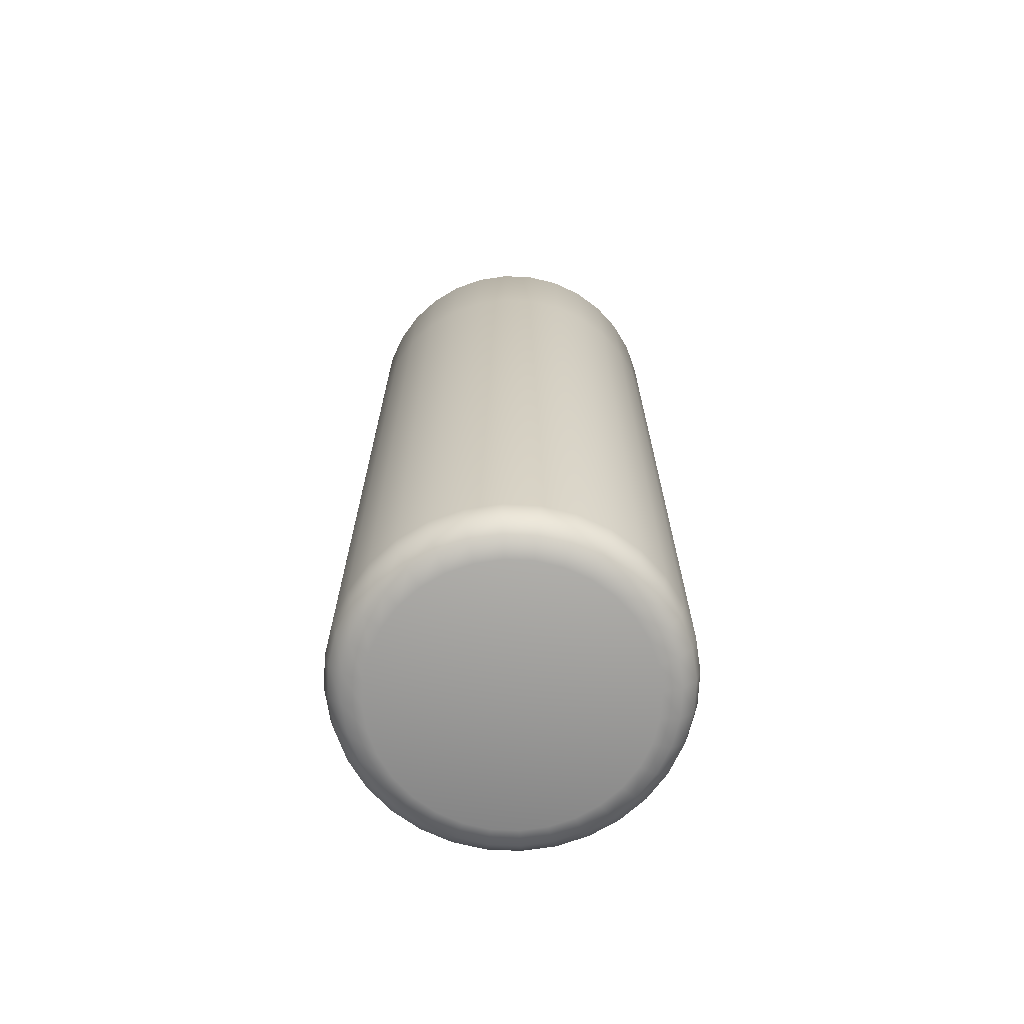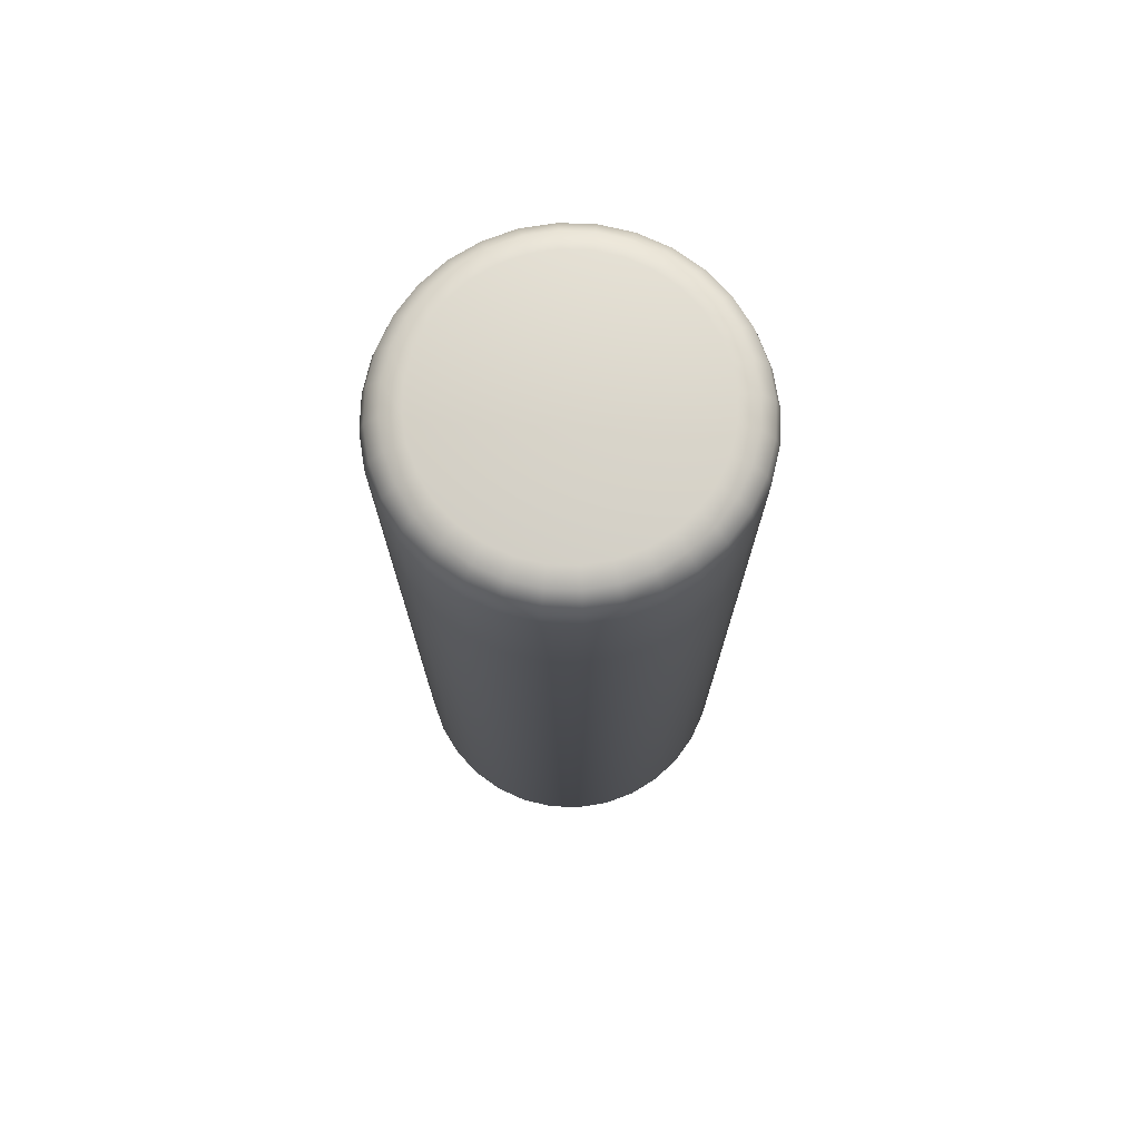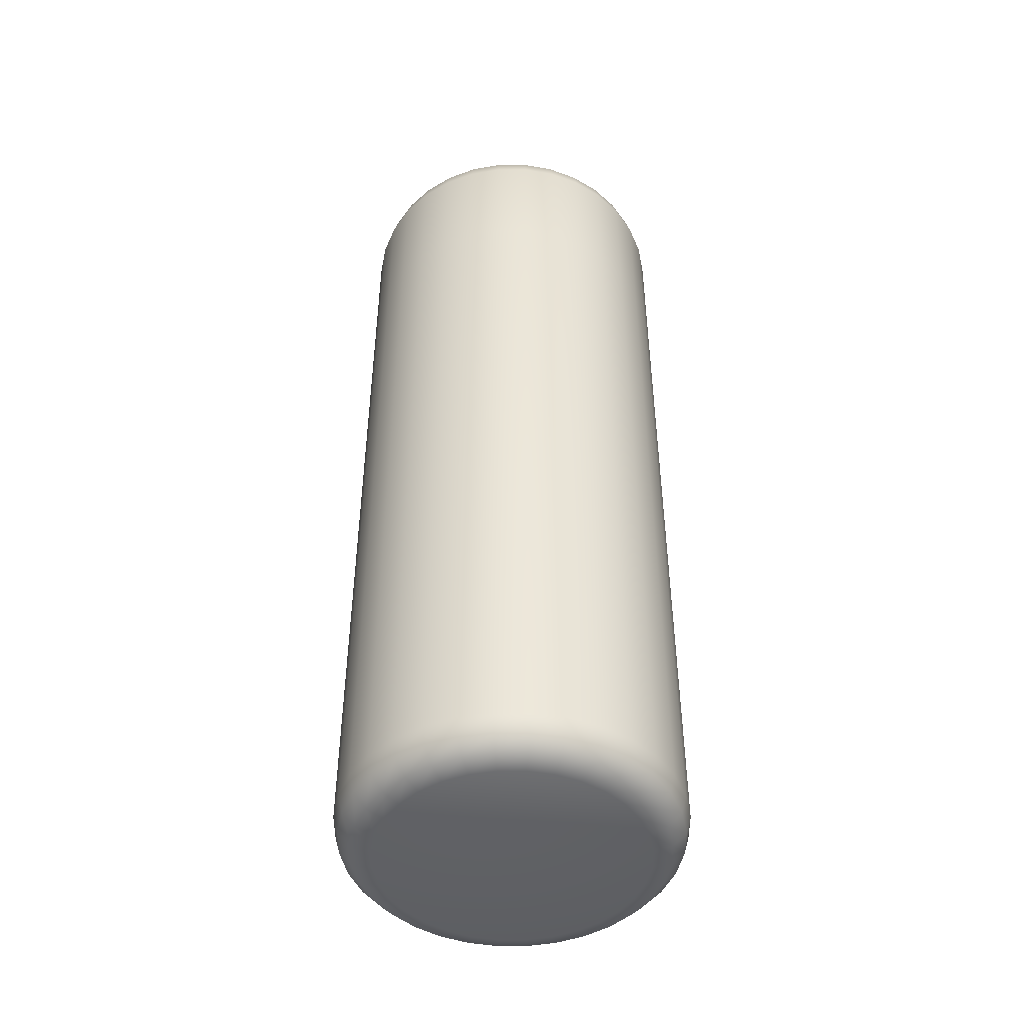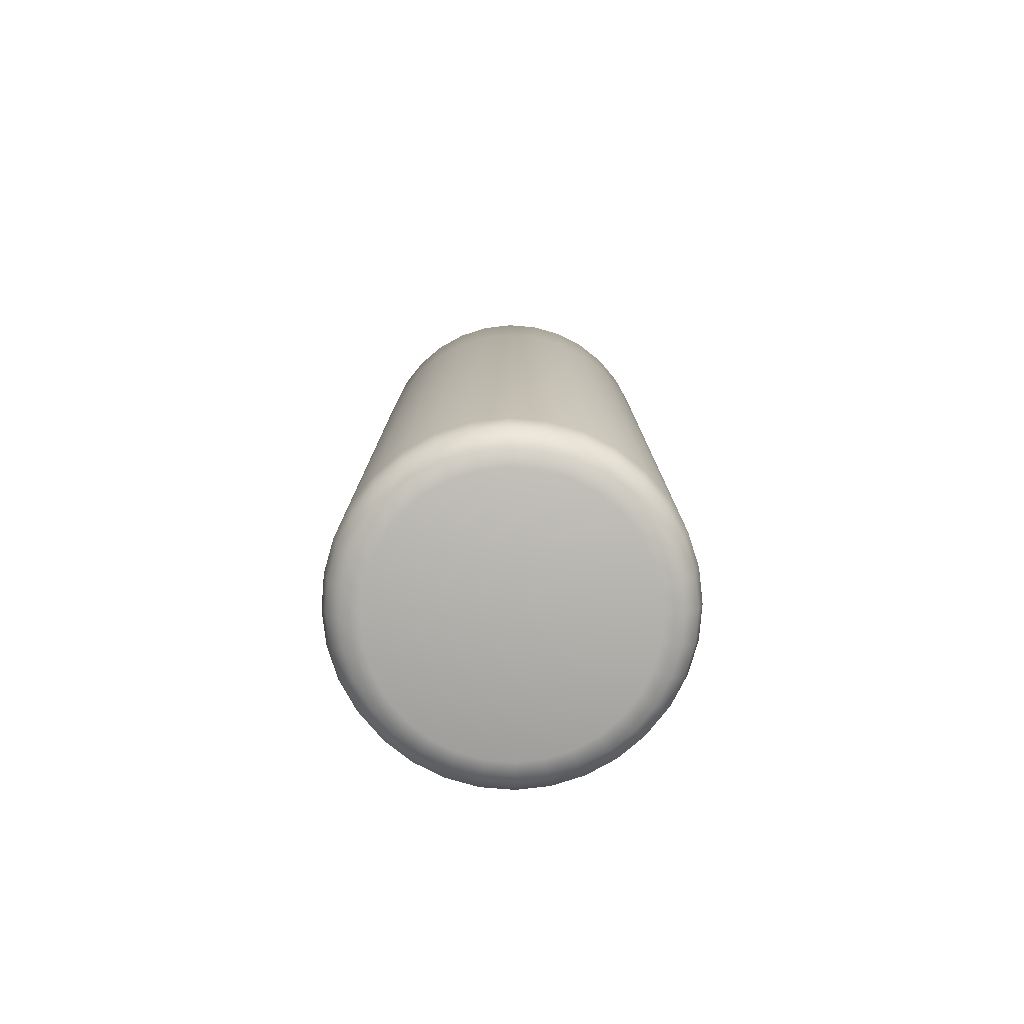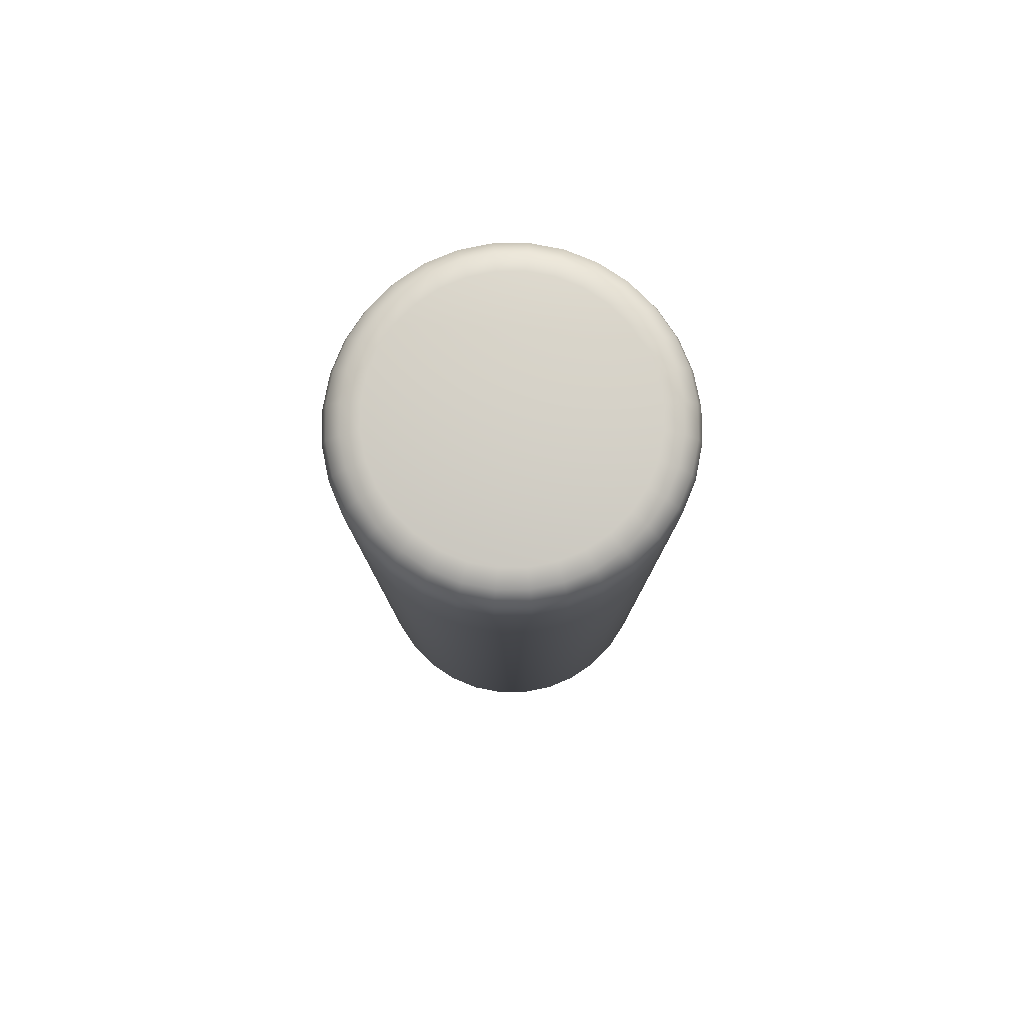
<metadata>
{"format":"obj","ext":"obj","renderer":"f3d","projection":"perspective","resolution":1024,"background":"white","views":[{"elev":-69.7,"azim":14.2,"up":"+Z"},{"elev":74.0,"azim":154.0,"up":"+Z"},{"elev":-46.7,"azim":-5.6,"up":"+Z"},{"elev":-78.9,"azim":12.2,"up":"+Z"},{"elev":80.0,"azim":-50.9,"up":"+Z"}]}
</metadata>
<code>
o Cylinder
v 0 -0.3905 -1.4
v 0 -0.5 -1.291
v 0 -0.4453 -1.385
v 0 -0.4853 -1.346
v 0.07619 -0.383 -1.4
v 0.09755 -0.4904 -1.291
v 0.08687 -0.4367 -1.385
v 0.09468 -0.476 -1.346
v 0.1495 -0.3608 -1.4
v 0.1913 -0.4619 -1.291
v 0.1704 -0.4114 -1.385
v 0.1857 -0.4484 -1.346
v 0.217 -0.3247 -1.4
v 0.2778 -0.4157 -1.291
v 0.2474 -0.3702 -1.385
v 0.2696 -0.4035 -1.346
v 0.2762 -0.2762 -1.4
v 0.3536 -0.3536 -1.291
v 0.3149 -0.3149 -1.385
v 0.3432 -0.3432 -1.346
v 0.3247 -0.217 -1.4
v 0.4157 -0.2778 -1.291
v 0.3702 -0.2474 -1.385
v 0.4035 -0.2696 -1.346
v 0.3608 -0.1495 -1.4
v 0.4619 -0.1913 -1.291
v 0.4114 -0.1704 -1.385
v 0.4484 -0.1857 -1.346
v 0.383 -0.07619 -1.4
v 0.4904 -0.09755 -1.291
v 0.4367 -0.08687 -1.385
v 0.476 -0.09468 -1.346
v 0.3905 -0 -1.4
v 0.5 -0 -1.291
v 0.4453 -0 -1.385
v 0.4853 -0 -1.346
v 0.383 0.07619 -1.4
v 0.4904 0.09755 -1.291
v 0.4367 0.08687 -1.385
v 0.476 0.09468 -1.346
v 0.3608 0.1495 -1.4
v 0.4619 0.1913 -1.291
v 0.4114 0.1704 -1.385
v 0.4484 0.1857 -1.346
v 0.3247 0.217 -1.4
v 0.4157 0.2778 -1.291
v 0.3702 0.2474 -1.385
v 0.4035 0.2696 -1.346
v 0.2762 0.2762 -1.4
v 0.3536 0.3536 -1.291
v 0.3149 0.3149 -1.385
v 0.3432 0.3432 -1.346
v 0.217 0.3247 -1.4
v 0.2778 0.4157 -1.291
v 0.2474 0.3702 -1.385
v 0.2696 0.4035 -1.346
v 0.1495 0.3608 -1.4
v 0.1913 0.4619 -1.291
v 0.1704 0.4114 -1.385
v 0.1857 0.4484 -1.346
v 0.07619 0.383 -1.4
v 0.09755 0.4904 -1.291
v 0.08687 0.4367 -1.385
v 0.09468 0.476 -1.346
v -0 0.3905 -1.4
v -0 0.5 -1.291
v -0 0.4453 -1.385
v -0 0.4853 -1.346
v -0.07619 0.383 -1.4
v -0.09755 0.4904 -1.291
v -0.08687 0.4367 -1.385
v -0.09468 0.476 -1.346
v -0.1495 0.3608 -1.4
v -0.1913 0.4619 -1.291
v -0.1704 0.4114 -1.385
v -0.1857 0.4484 -1.346
v -0.217 0.3247 -1.4
v -0.2778 0.4157 -1.291
v -0.2474 0.3702 -1.385
v -0.2696 0.4035 -1.346
v -0.2762 0.2762 -1.4
v -0.3536 0.3536 -1.291
v -0.3149 0.3149 -1.385
v -0.3432 0.3432 -1.346
v -0.3247 0.217 -1.4
v -0.4157 0.2778 -1.291
v -0.3702 0.2474 -1.385
v -0.4035 0.2696 -1.346
v -0.3608 0.1495 -1.4
v -0.4619 0.1913 -1.291
v -0.4114 0.1704 -1.385
v -0.4484 0.1857 -1.346
v -0.383 0.07619 -1.4
v -0.4904 0.09755 -1.291
v -0.4367 0.08687 -1.385
v -0.476 0.09468 -1.346
v -0.3905 -0 -1.4
v -0.5 -0 -1.291
v -0.4453 -0 -1.385
v -0.4853 -0 -1.346
v -0.383 -0.07619 -1.4
v -0.4904 -0.09755 -1.291
v -0.4367 -0.08687 -1.385
v -0.476 -0.09468 -1.346
v -0.3608 -0.1495 -1.4
v -0.4619 -0.1913 -1.291
v -0.4114 -0.1704 -1.385
v -0.4484 -0.1857 -1.346
v -0.3247 -0.217 -1.4
v -0.4157 -0.2778 -1.291
v -0.3702 -0.2474 -1.385
v -0.4035 -0.2696 -1.346
v -0.2762 -0.2762 -1.4
v -0.3536 -0.3536 -1.291
v -0.3149 -0.3149 -1.385
v -0.3432 -0.3432 -1.346
v -0.217 -0.3247 -1.4
v -0.2778 -0.4157 -1.291
v -0.2474 -0.3702 -1.385
v -0.2696 -0.4035 -1.346
v -0.1495 -0.3608 -1.4
v -0.1913 -0.4619 -1.291
v -0.1704 -0.4114 -1.385
v -0.1857 -0.4484 -1.346
v -0.07619 -0.383 -1.4
v -0.09755 -0.4904 -1.291
v -0.08687 -0.4367 -1.385
v -0.09468 -0.476 -1.346
v 0 -0.5 0.9
v 0.09755 -0.4904 0.9
v -0.09755 -0.4904 0.9
v 0.1913 -0.4619 0.9
v 0.2778 -0.4157 0.9
v 0.3536 -0.3536 0.9
v 0.4157 -0.2778 0.9
v 0.4619 -0.1913 0.9
v 0.4904 -0.09755 0.9
v 0.5 0 0.9
v 0.4904 0.09755 0.9
v 0.4619 0.1913 0.9
v 0.4157 0.2778 0.9
v 0.3536 0.3536 0.9
v 0.2778 0.4157 0.9
v 0.1913 0.4619 0.9
v 0.09755 0.4904 0.9
v -0 0.5 0.9
v -0.09755 0.4904 0.9
v -0.1913 0.4619 0.9
v -0.2778 0.4157 0.9
v -0.3536 0.3536 0.9
v -0.4157 0.2778 0.9
v -0.4619 0.1913 0.9
v -0.4904 0.09755 0.9
v -0.5 0 0.9
v -0.4904 -0.09755 0.9
v -0.4619 -0.1913 0.9
v -0.4157 -0.2778 0.9
v -0.3536 -0.3536 0.9
v -0.2778 -0.4157 0.9
v -0.1913 -0.4619 0.9
f 131 126 2 129
f 132 10 14 133
f 133 14 18 134
f 134 18 22 135
f 135 22 26 136
f 136 26 30 137
f 137 30 34 138
f 138 34 38 139
f 139 38 42 140
f 140 42 46 141
f 141 46 50 142
f 142 50 54 143
f 143 54 58 144
f 144 58 62 145
f 145 62 66 146
f 146 66 70 147
f 147 70 74 148
f 148 74 78 149
f 149 78 82 150
f 150 82 86 151
f 151 86 90 152
f 152 90 94 153
f 153 94 98 154
f 154 98 102 155
f 155 102 106 156
f 156 106 110 157
f 157 110 114 158
f 158 114 118 159
f 159 118 122 160
f 160 122 126 131
f 130 6 10 132
f 5 1 125 121 117 113 109 105 101 97 93 89 85 81 77 73 69 65 61 57 53 49 45 41 37 33 29 25 21 17 13 9
f 129 2 6 130
f 6 2 4 8
f 8 4 3 7
f 7 3 1 5
f 10 6 8 12
f 12 8 7 11
f 11 7 5 9
f 14 10 12 16
f 16 12 11 15
f 15 11 9 13
f 18 14 16 20
f 20 16 15 19
f 19 15 13 17
f 22 18 20 24
f 24 20 19 23
f 23 19 17 21
f 26 22 24 28
f 28 24 23 27
f 27 23 21 25
f 30 26 28 32
f 32 28 27 31
f 31 27 25 29
f 34 30 32 36
f 36 32 31 35
f 35 31 29 33
f 38 34 36 40
f 40 36 35 39
f 39 35 33 37
f 42 38 40 44
f 44 40 39 43
f 43 39 37 41
f 46 42 44 48
f 48 44 43 47
f 47 43 41 45
f 50 46 48 52
f 52 48 47 51
f 51 47 45 49
f 54 50 52 56
f 56 52 51 55
f 55 51 49 53
f 58 54 56 60
f 60 56 55 59
f 59 55 53 57
f 62 58 60 64
f 64 60 59 63
f 63 59 57 61
f 66 62 64 68
f 68 64 63 67
f 67 63 61 65
f 70 66 68 72
f 72 68 67 71
f 71 67 65 69
f 74 70 72 76
f 76 72 71 75
f 75 71 69 73
f 78 74 76 80
f 80 76 75 79
f 79 75 73 77
f 82 78 80 84
f 84 80 79 83
f 83 79 77 81
f 86 82 84 88
f 88 84 83 87
f 87 83 81 85
f 90 86 88 92
f 92 88 87 91
f 91 87 85 89
f 94 90 92 96
f 96 92 91 95
f 95 91 89 93
f 98 94 96 100
f 100 96 95 99
f 99 95 93 97
f 102 98 100 104
f 104 100 99 103
f 103 99 97 101
f 106 102 104 108
f 108 104 103 107
f 107 103 101 105
f 110 106 108 112
f 112 108 107 111
f 111 107 105 109
f 114 110 112 116
f 116 112 111 115
f 115 111 109 113
f 118 114 116 120
f 120 116 115 119
f 119 115 113 117
f 122 118 120 124
f 124 120 119 123
f 123 119 117 121
f 126 122 124 128
f 128 124 123 127
f 127 123 121 125
f 2 126 128 4
f 4 128 127 3
f 3 127 125 1
o Cylinder.001
v 0 -0.3905 1.4
v 0 -0.5 1.291
v 0 -0.4453 1.385
v 0 -0.4853 1.346
v 0.07619 -0.383 1.4
v 0.09755 -0.4904 1.291
v 0.08687 -0.4367 1.385
v 0.09468 -0.476 1.346
v 0.1495 -0.3608 1.4
v 0.1913 -0.4619 1.291
v 0.1704 -0.4114 1.385
v 0.1857 -0.4484 1.346
v 0.217 -0.3247 1.4
v 0.2778 -0.4157 1.291
v 0.2474 -0.3702 1.385
v 0.2696 -0.4035 1.346
v 0.2762 -0.2762 1.4
v 0.3536 -0.3536 1.291
v 0.3149 -0.3149 1.385
v 0.3432 -0.3432 1.346
v 0.3247 -0.217 1.4
v 0.4157 -0.2778 1.291
v 0.3702 -0.2474 1.385
v 0.4035 -0.2696 1.346
v 0.3608 -0.1495 1.4
v 0.4619 -0.1913 1.291
v 0.4114 -0.1704 1.385
v 0.4484 -0.1857 1.346
v 0.383 -0.07619 1.4
v 0.4904 -0.09755 1.291
v 0.4367 -0.08687 1.385
v 0.476 -0.09468 1.346
v 0.3905 0 1.4
v 0.5 0 1.291
v 0.4453 0 1.385
v 0.4853 0 1.346
v 0.383 0.07619 1.4
v 0.4904 0.09755 1.291
v 0.4367 0.08687 1.385
v 0.476 0.09468 1.346
v 0.3608 0.1495 1.4
v 0.4619 0.1913 1.291
v 0.4114 0.1704 1.385
v 0.4484 0.1857 1.346
v 0.3247 0.217 1.4
v 0.4157 0.2778 1.291
v 0.3702 0.2474 1.385
v 0.4035 0.2696 1.346
v 0.2762 0.2762 1.4
v 0.3536 0.3536 1.291
v 0.3149 0.3149 1.385
v 0.3432 0.3432 1.346
v 0.217 0.3247 1.4
v 0.2778 0.4157 1.291
v 0.2474 0.3702 1.385
v 0.2696 0.4035 1.346
v 0.1495 0.3608 1.4
v 0.1913 0.4619 1.291
v 0.1704 0.4114 1.385
v 0.1857 0.4484 1.346
v 0.07619 0.383 1.4
v 0.09755 0.4904 1.291
v 0.08687 0.4367 1.385
v 0.09468 0.476 1.346
v 0 0.3905 1.4
v -0 0.5 1.291
v 0 0.4453 1.385
v 0 0.4853 1.346
v -0.07619 0.383 1.4
v -0.09755 0.4904 1.291
v -0.08687 0.4367 1.385
v -0.09468 0.476 1.346
v -0.1495 0.3608 1.4
v -0.1913 0.4619 1.291
v -0.1704 0.4114 1.385
v -0.1857 0.4484 1.346
v -0.217 0.3247 1.4
v -0.2778 0.4157 1.291
v -0.2474 0.3702 1.385
v -0.2696 0.4035 1.346
v -0.2762 0.2762 1.4
v -0.3536 0.3536 1.291
v -0.3149 0.3149 1.385
v -0.3432 0.3432 1.346
v -0.3247 0.217 1.4
v -0.4157 0.2778 1.291
v -0.3702 0.2474 1.385
v -0.4035 0.2696 1.346
v -0.3608 0.1495 1.4
v -0.4619 0.1913 1.291
v -0.4114 0.1704 1.385
v -0.4484 0.1857 1.346
v -0.383 0.07619 1.4
v -0.4904 0.09755 1.291
v -0.4367 0.08687 1.385
v -0.476 0.09468 1.346
v -0.3905 0 1.4
v -0.5 0 1.291
v -0.4453 0 1.385
v -0.4853 0 1.346
v -0.383 -0.07619 1.4
v -0.4904 -0.09755 1.291
v -0.4367 -0.08687 1.385
v -0.476 -0.09468 1.346
v -0.3608 -0.1495 1.4
v -0.4619 -0.1913 1.291
v -0.4114 -0.1704 1.385
v -0.4484 -0.1857 1.346
v -0.3247 -0.217 1.4
v -0.4157 -0.2778 1.291
v -0.3702 -0.2474 1.385
v -0.4035 -0.2696 1.346
v -0.2762 -0.2762 1.4
v -0.3536 -0.3536 1.291
v -0.3149 -0.3149 1.385
v -0.3432 -0.3432 1.346
v -0.217 -0.3247 1.4
v -0.2778 -0.4157 1.291
v -0.2474 -0.3702 1.385
v -0.2696 -0.4035 1.346
v -0.1495 -0.3608 1.4
v -0.1913 -0.4619 1.291
v -0.1704 -0.4114 1.385
v -0.1857 -0.4484 1.346
v -0.07619 -0.383 1.4
v -0.09755 -0.4904 1.291
v -0.08687 -0.4367 1.385
v -0.09468 -0.476 1.346
v 0 -0.5 0.9
v 0.09755 -0.4904 0.9
v -0.09755 -0.4904 0.9
v 0.1913 -0.4619 0.9
v 0.2778 -0.4157 0.9
v 0.3536 -0.3536 0.9
v 0.4157 -0.2778 0.9
v 0.4619 -0.1913 0.9
v 0.4904 -0.09755 0.9
v 0.5 0 0.9
v 0.4904 0.09755 0.9
v 0.4619 0.1913 0.9
v 0.4157 0.2778 0.9
v 0.3536 0.3536 0.9
v 0.2778 0.4157 0.9
v 0.1913 0.4619 0.9
v 0.09755 0.4904 0.9
v -0 0.5 0.9
v -0.09755 0.4904 0.9
v -0.1913 0.4619 0.9
v -0.2778 0.4157 0.9
v -0.3536 0.3536 0.9
v -0.4157 0.2778 0.9
v -0.4619 0.1913 0.9
v -0.4904 0.09755 0.9
v -0.5 0 0.9
v -0.4904 -0.09755 0.9
v -0.4619 -0.1913 0.9
v -0.4157 -0.2778 0.9
v -0.3536 -0.3536 0.9
v -0.2778 -0.4157 0.9
v -0.1913 -0.4619 0.9
f 162 166 168 164
f 164 168 167 163
f 163 167 165 161
f 166 170 172 168
f 168 172 171 167
f 167 171 169 165
f 170 174 176 172
f 172 176 175 171
f 171 175 173 169
f 174 178 180 176
f 176 180 179 175
f 175 179 177 173
f 178 182 184 180
f 180 184 183 179
f 179 183 181 177
f 182 186 188 184
f 184 188 187 183
f 183 187 185 181
f 186 190 192 188
f 188 192 191 187
f 187 191 189 185
f 190 194 196 192
f 192 196 195 191
f 191 195 193 189
f 194 198 200 196
f 196 200 199 195
f 195 199 197 193
f 198 202 204 200
f 200 204 203 199
f 199 203 201 197
f 202 206 208 204
f 204 208 207 203
f 203 207 205 201
f 206 210 212 208
f 208 212 211 207
f 207 211 209 205
f 210 214 216 212
f 212 216 215 211
f 211 215 213 209
f 214 218 220 216
f 216 220 219 215
f 215 219 217 213
f 218 222 224 220
f 220 224 223 219
f 219 223 221 217
f 222 226 228 224
f 224 228 227 223
f 223 227 225 221
f 226 230 232 228
f 228 232 231 227
f 227 231 229 225
f 230 234 236 232
f 232 236 235 231
f 231 235 233 229
f 234 238 240 236
f 236 240 239 235
f 235 239 237 233
f 238 242 244 240
f 240 244 243 239
f 239 243 241 237
f 242 246 248 244
f 244 248 247 243
f 243 247 245 241
f 246 250 252 248
f 248 252 251 247
f 247 251 249 245
f 250 254 256 252
f 252 256 255 251
f 251 255 253 249
f 254 258 260 256
f 256 260 259 255
f 255 259 257 253
f 258 262 264 260
f 260 264 263 259
f 259 263 261 257
f 262 266 268 264
f 264 268 267 263
f 263 267 265 261
f 266 270 272 268
f 268 272 271 267
f 267 271 269 265
f 270 274 276 272
f 272 276 275 271
f 271 275 273 269
f 274 278 280 276
f 276 280 279 275
f 275 279 277 273
f 278 282 284 280
f 280 284 283 279
f 279 283 281 277
f 282 286 288 284
f 284 288 287 283
f 283 287 285 281
f 286 162 164 288
f 288 164 163 287
f 287 163 161 285
f 161 165 169 173 177 181 185 189 193 197 201 205 209 213 217 221 225 229 233 237 241 245 249 253 257 261 265 269 273 277 281 285
f 162 289 290 166
f 166 290 292 170
f 282 320 291 286
f 278 319 320 282
f 274 318 319 278
f 270 317 318 274
f 266 316 317 270
f 262 315 316 266
f 258 314 315 262
f 254 313 314 258
f 250 312 313 254
f 246 311 312 250
f 242 310 311 246
f 238 309 310 242
f 234 308 309 238
f 230 307 308 234
f 226 306 307 230
f 222 305 306 226
f 218 304 305 222
f 214 303 304 218
f 210 302 303 214
f 206 301 302 210
f 202 300 301 206
f 198 299 300 202
f 194 298 299 198
f 190 297 298 194
f 186 296 297 190
f 182 295 296 186
f 178 294 295 182
f 174 293 294 178
f 170 292 293 174
f 286 291 289 162

</code>
